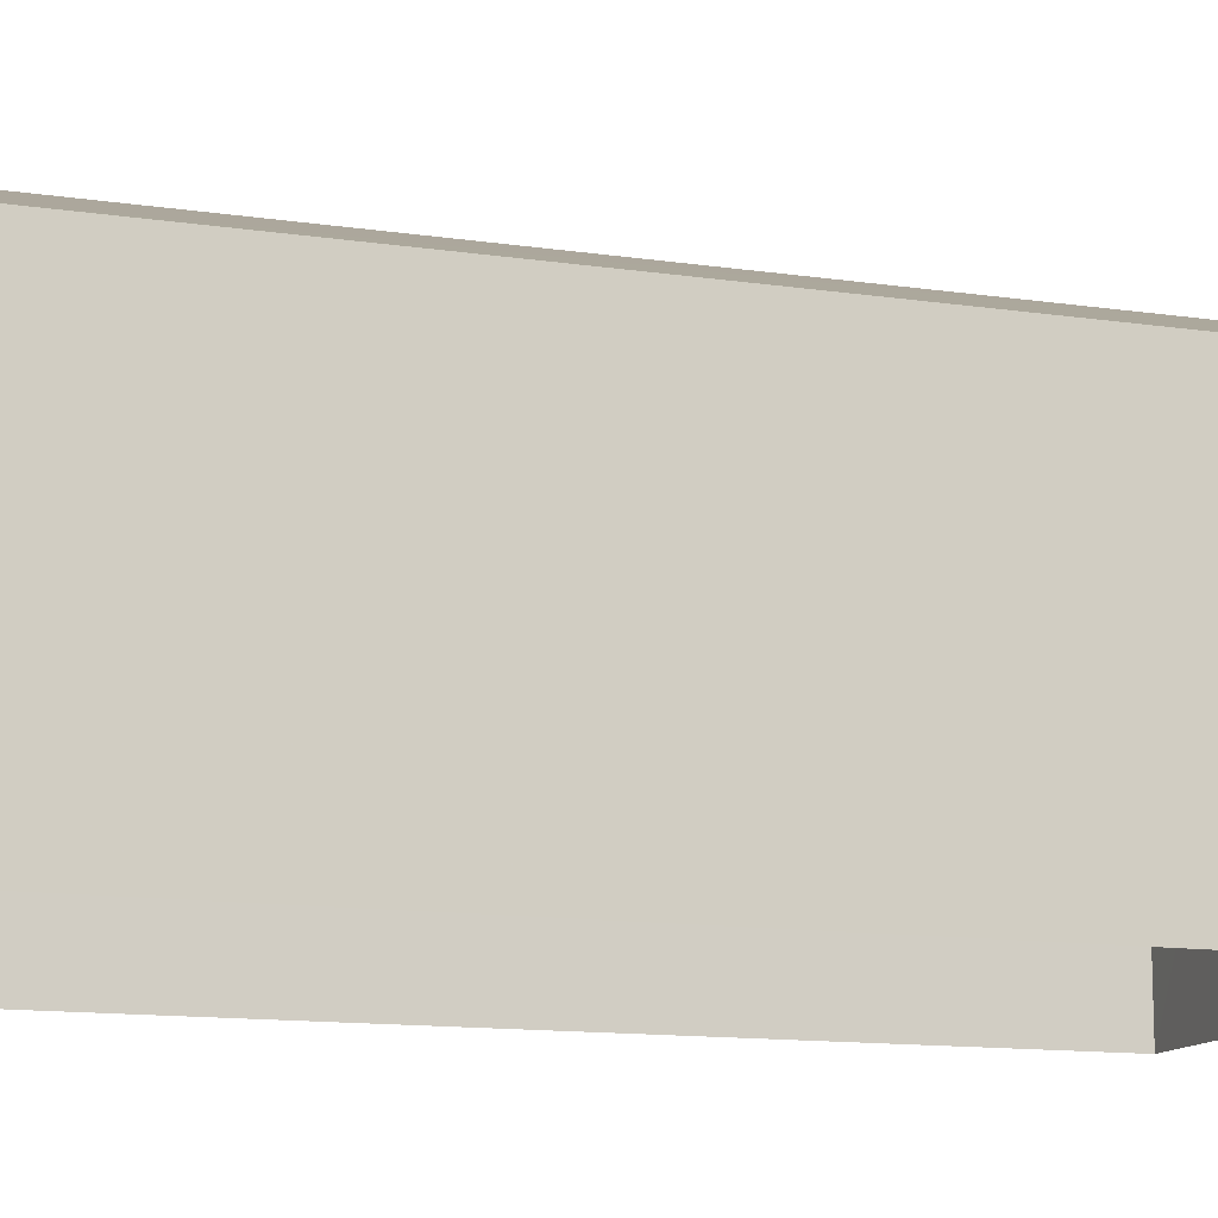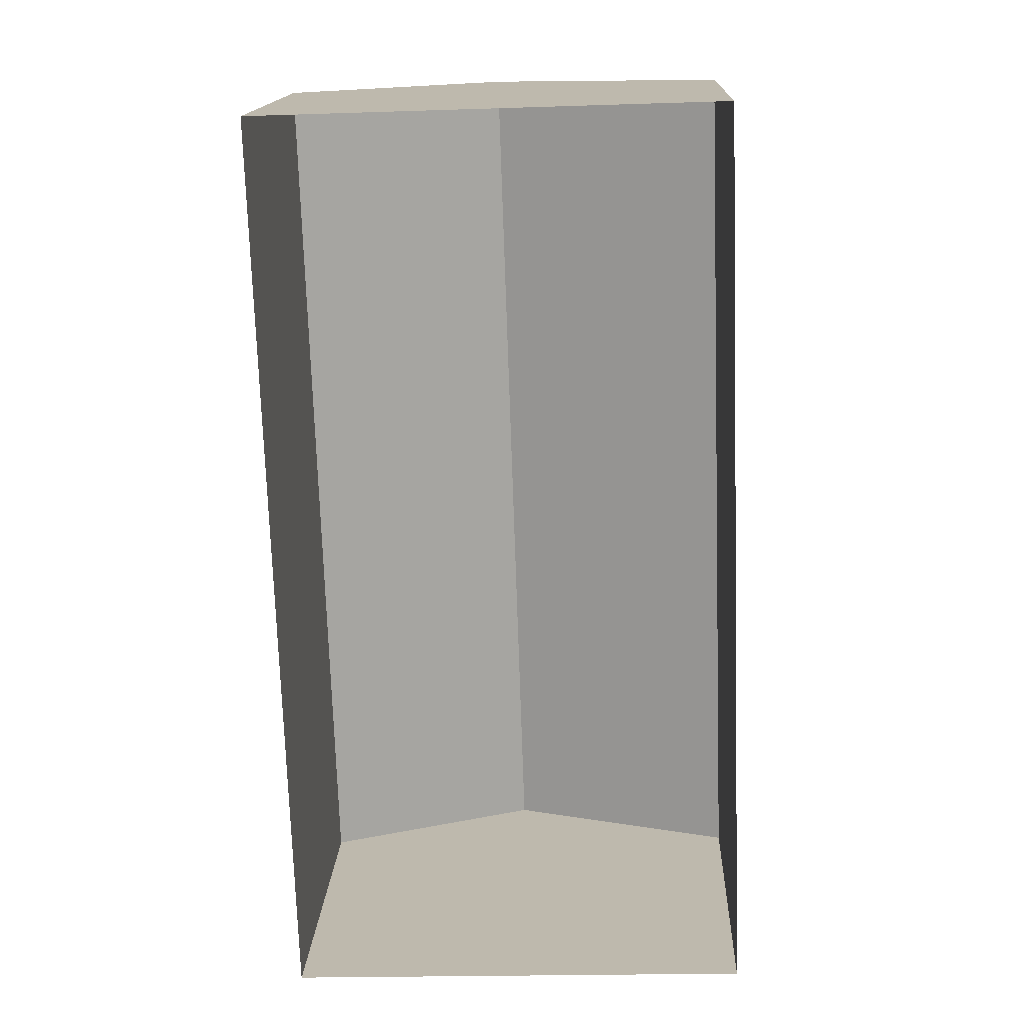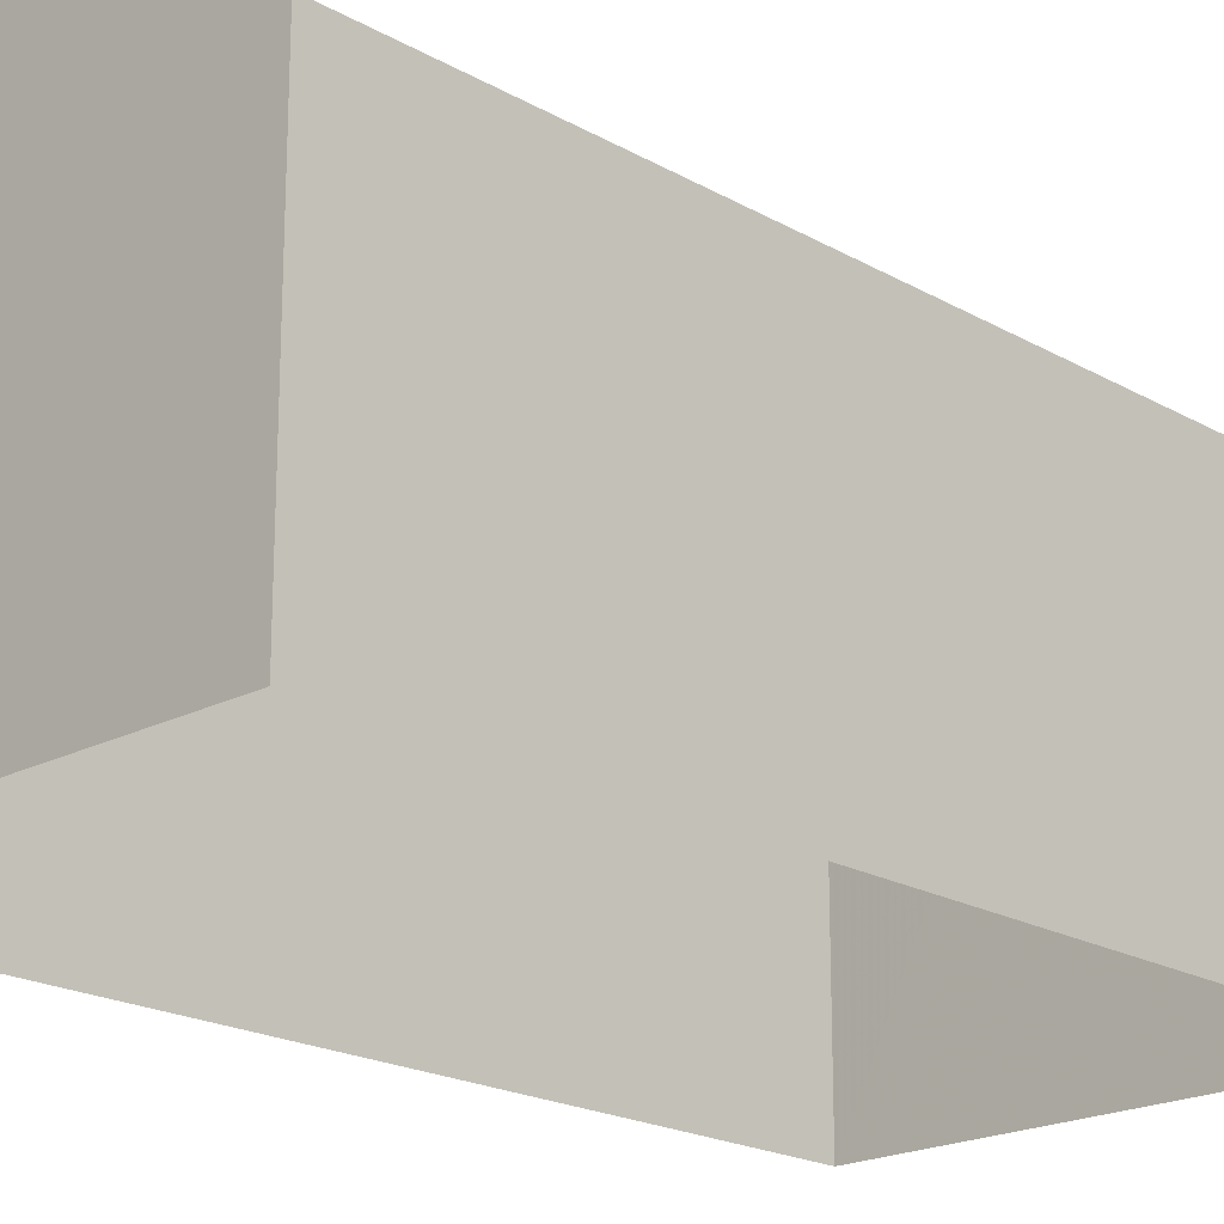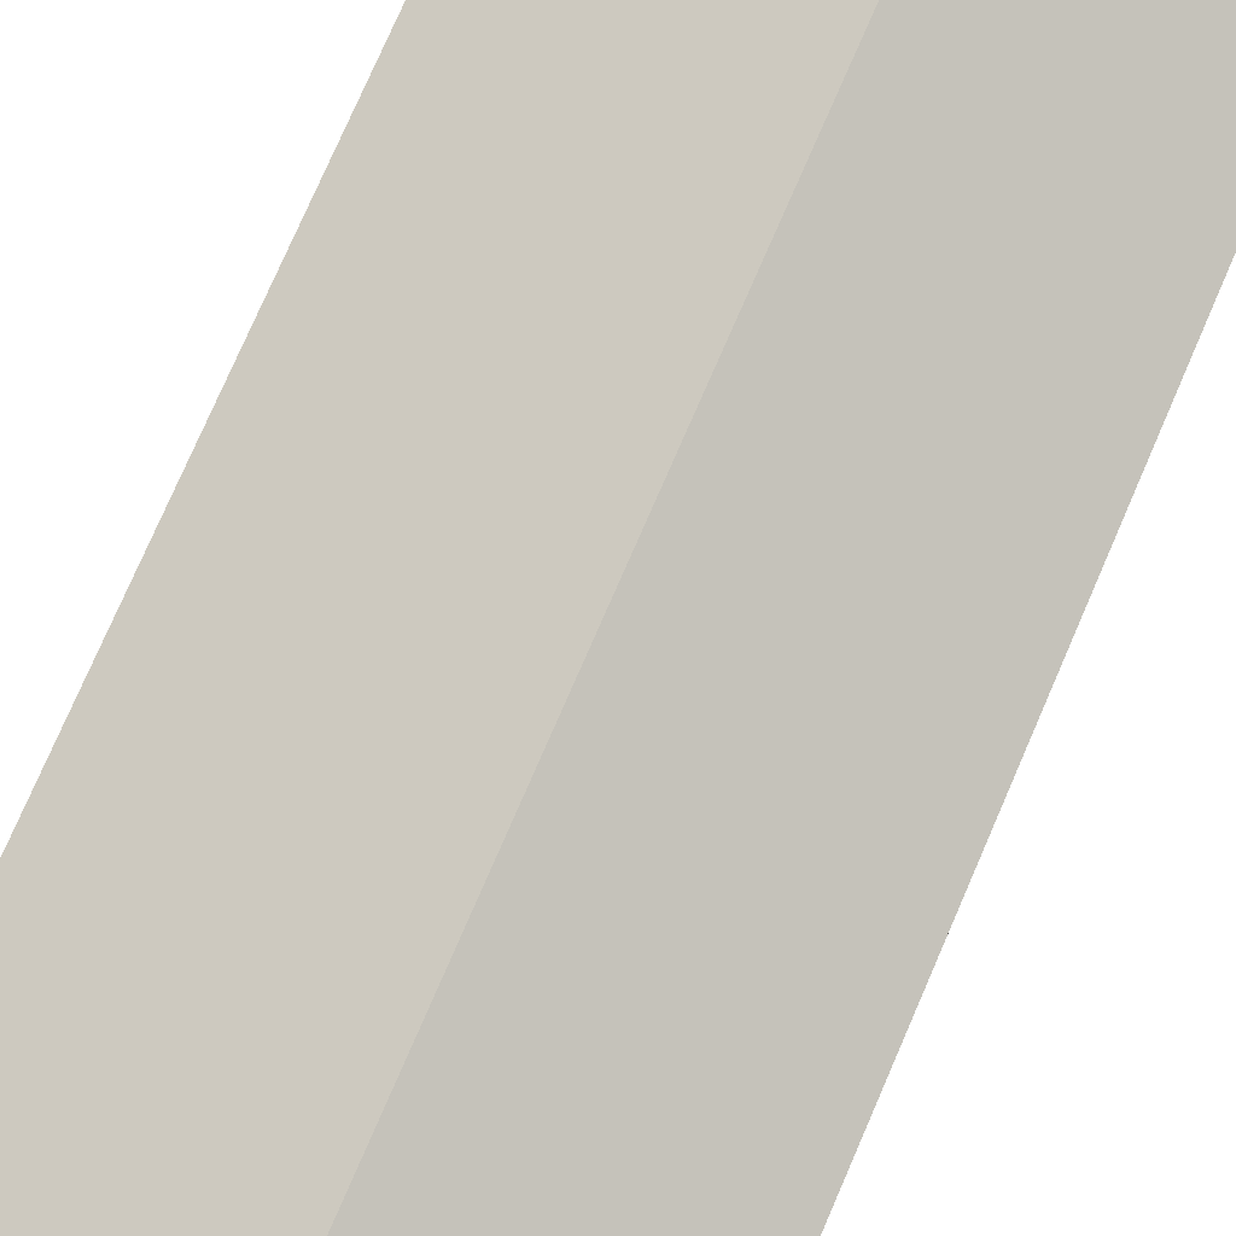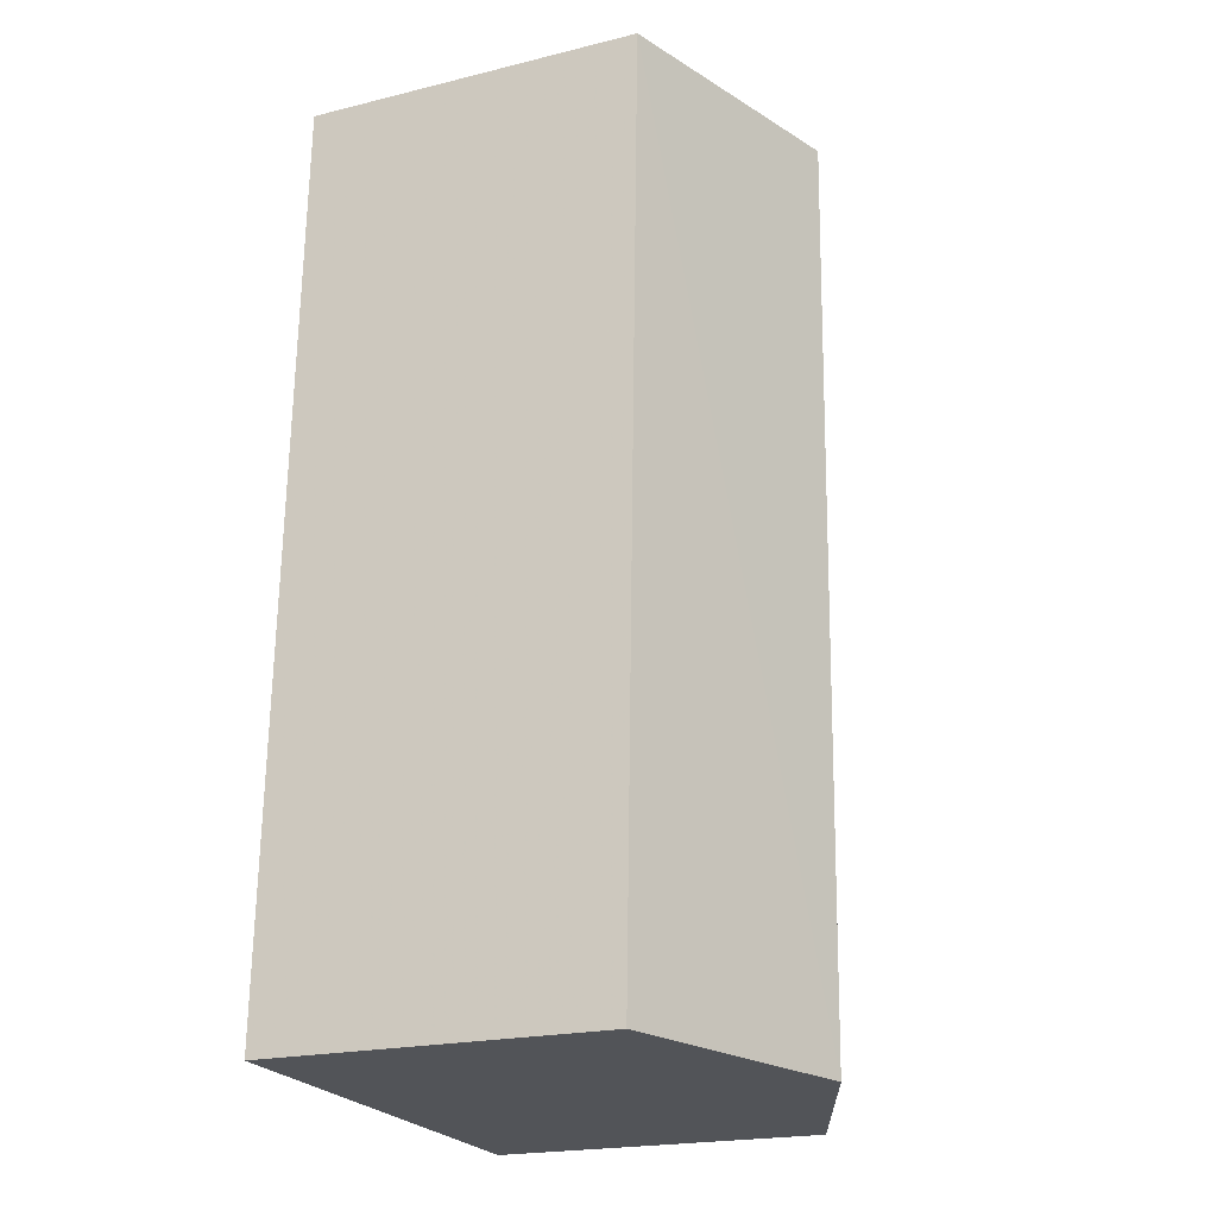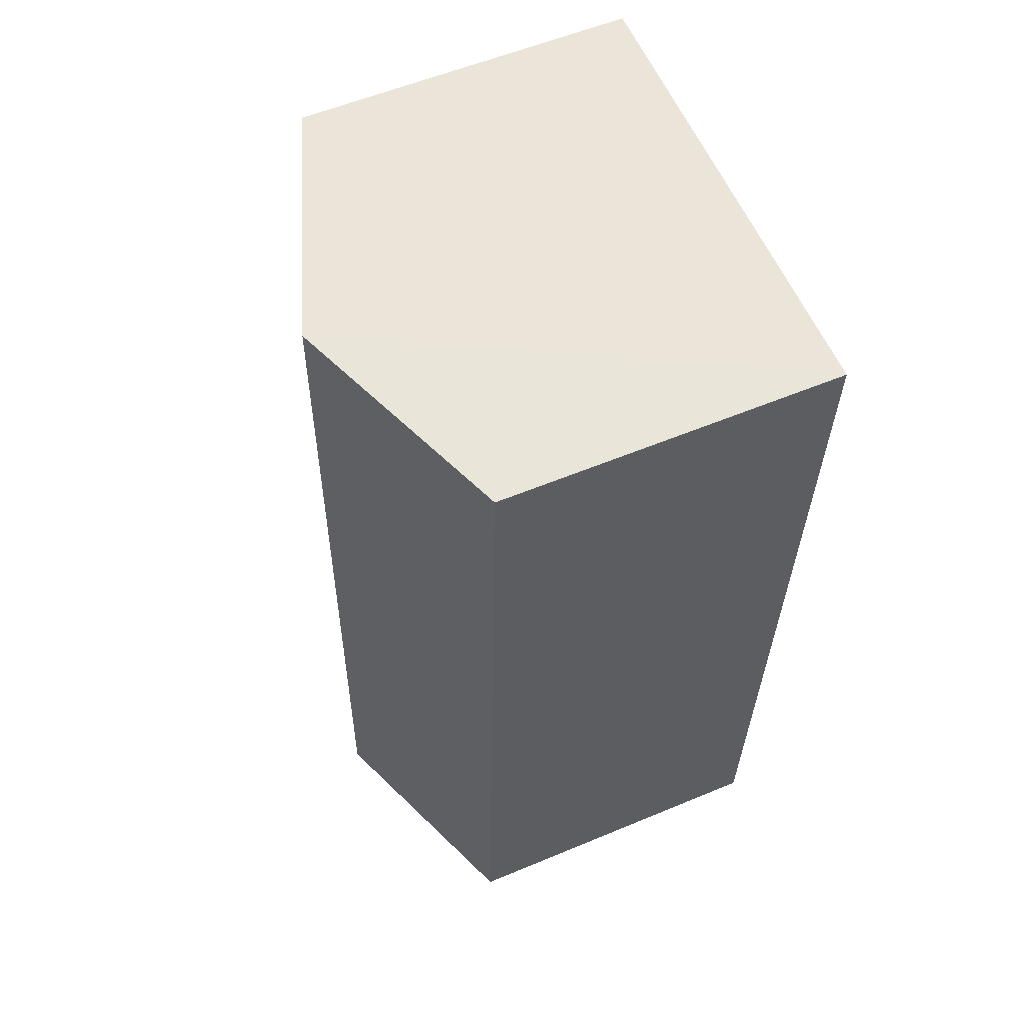
<metadata>
{"format":"obj","ext":"obj","renderer":"f3d","projection":"perspective","resolution":1024,"background":"white","views":[{"elev":-12.7,"azim":-111.0,"up":"+Z"},{"elev":15.7,"azim":-177.6,"up":"+Y"},{"elev":-20.1,"azim":-138.1,"up":"+Z"},{"elev":78.6,"azim":21.7,"up":"+Z"},{"elev":-21.0,"azim":-66.3,"up":"+Y"},{"elev":57.4,"azim":66.6,"up":"+Y"}]}
</metadata>
<code>
v -3.732e+05 -1.046e+05 25.43
v -3.732e+05 -1.046e+05 25.43
v -3.732e+05 -1.046e+05 25.43
v -3.732e+05 -1.046e+05 25.43
v -3.732e+05 -1.046e+05 32.96
v -3.732e+05 -1.046e+05 32.96
v -3.732e+05 -1.046e+05 34.97
v -3.732e+05 -1.046e+05 34.97
v -3.732e+05 -1.046e+05 32.96
v -3.732e+05 -1.046e+05 32.96
f 1 2 3
f 4 1 3
f 5 6 7
f 8 5 7
f 9 10 8
f 7 9 8
f 6 2 7
f 2 1 7
f 1 9 7
f 9 1 4
f 10 9 4
f 10 4 8
f 4 3 8
f 3 5 8
f 5 3 2
f 6 5 2

</code>
